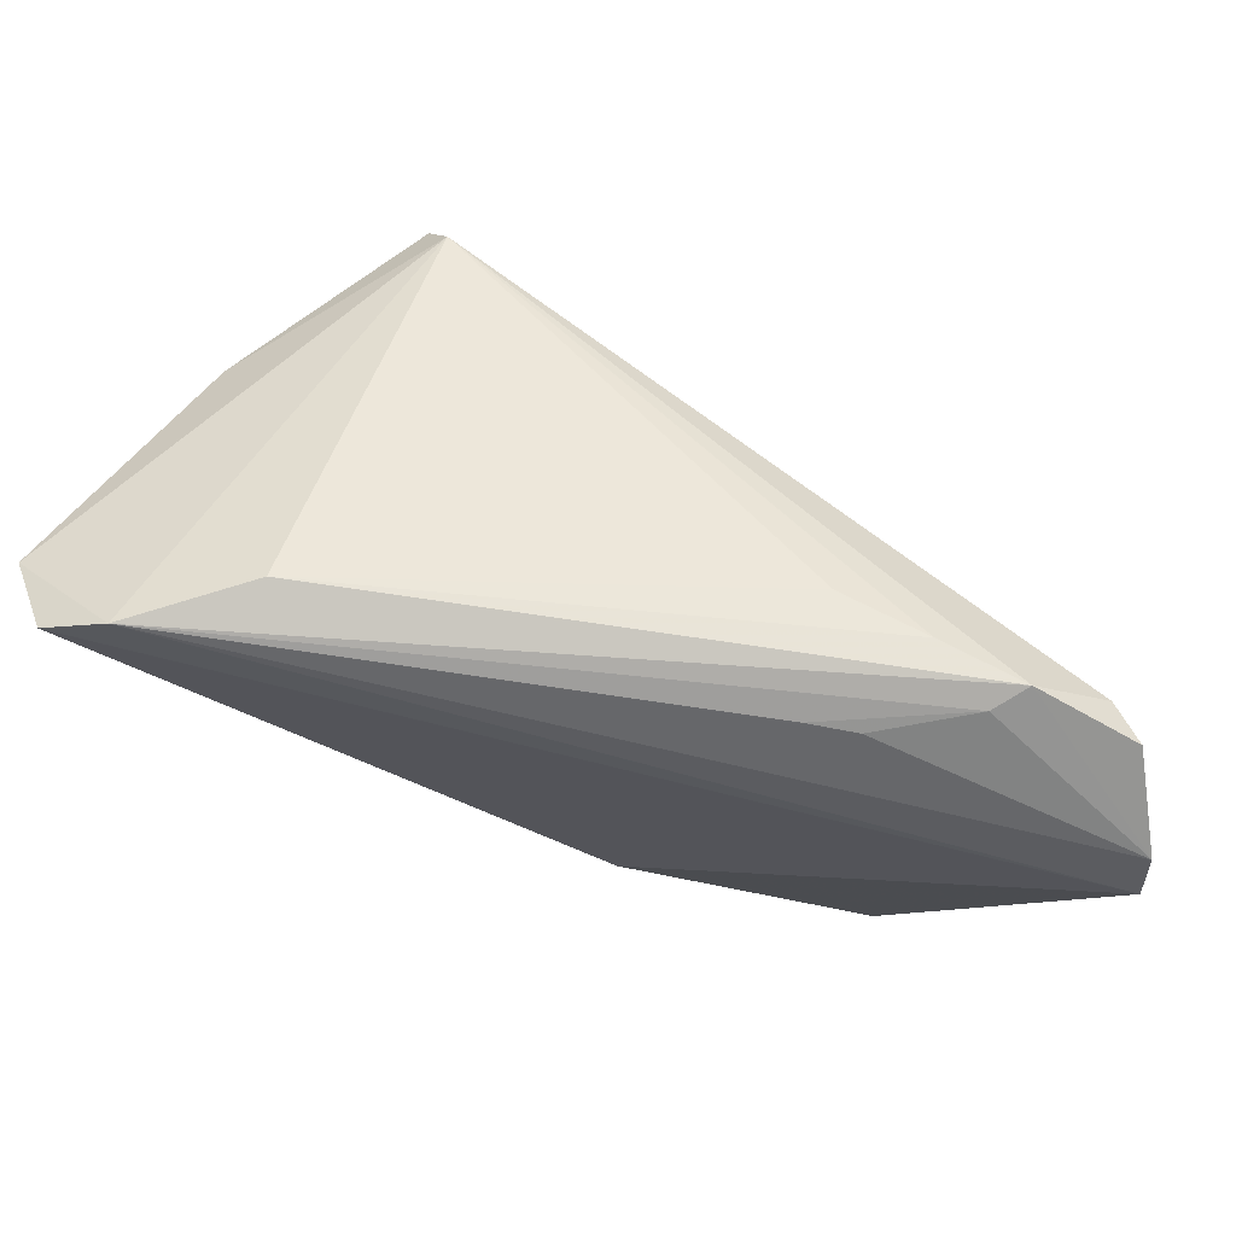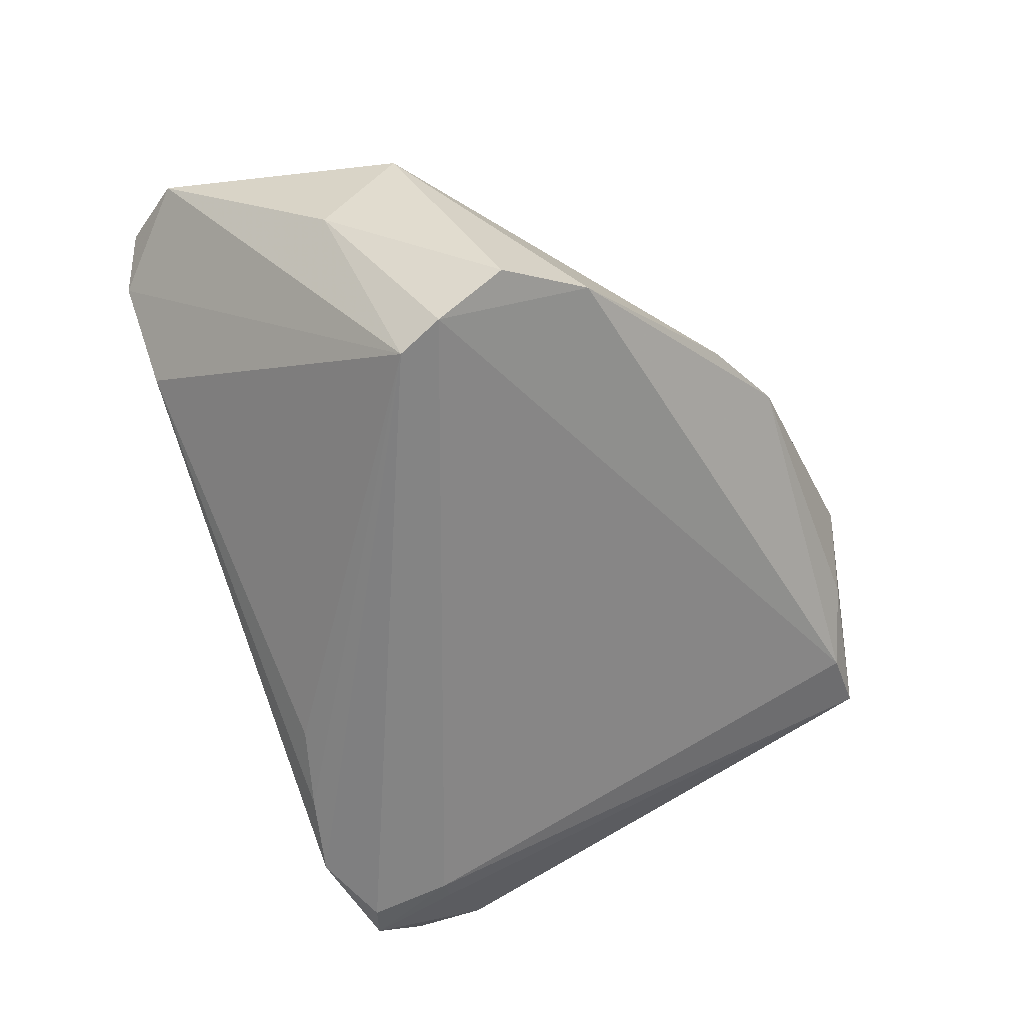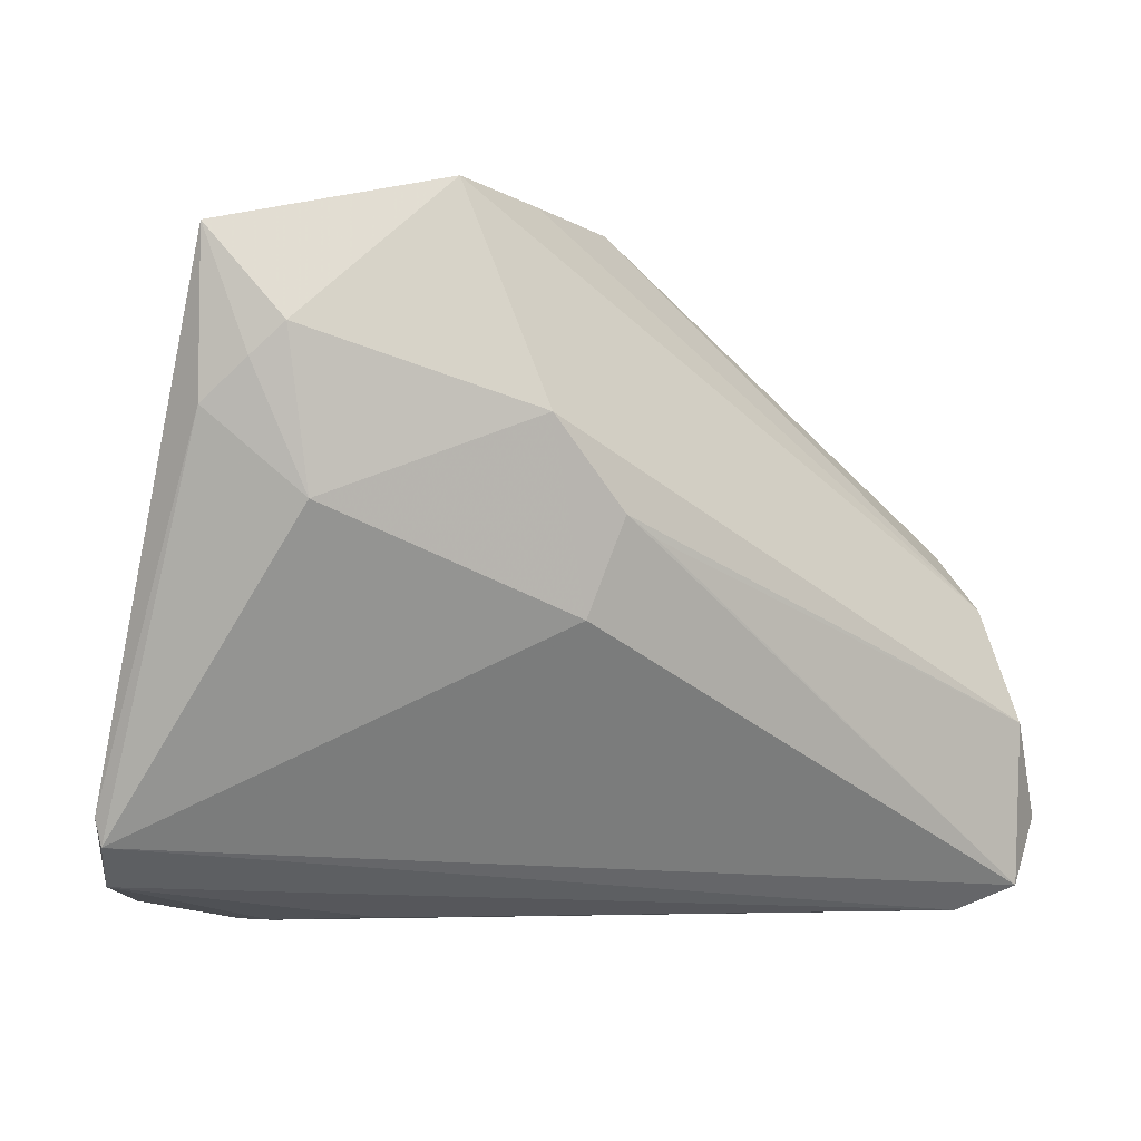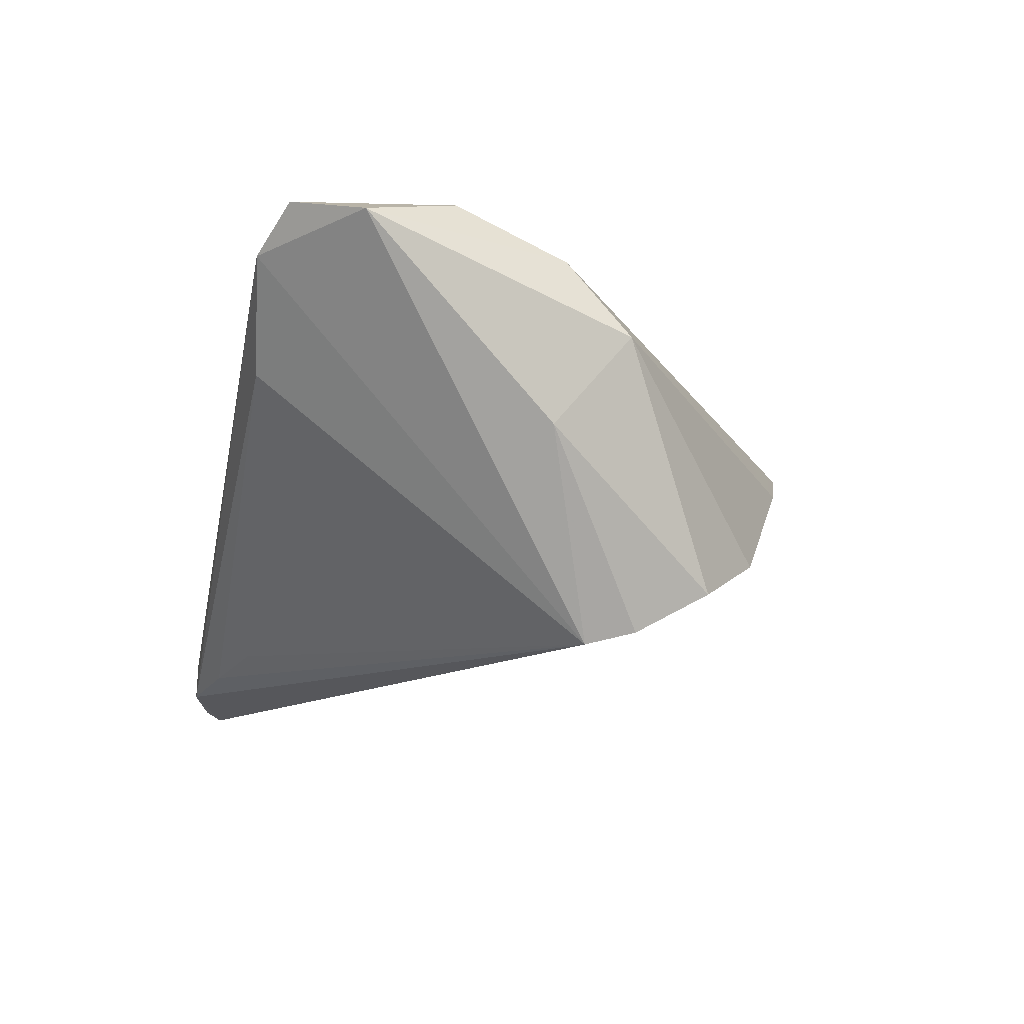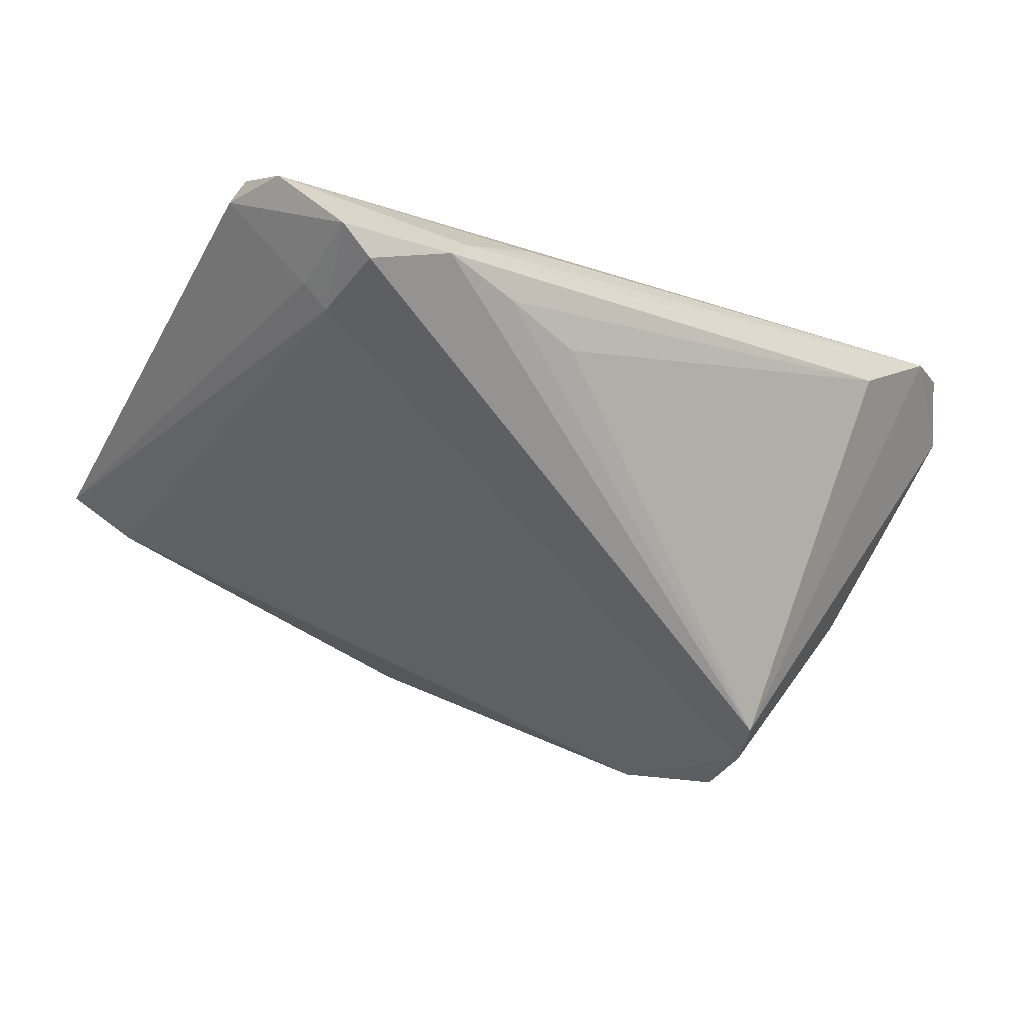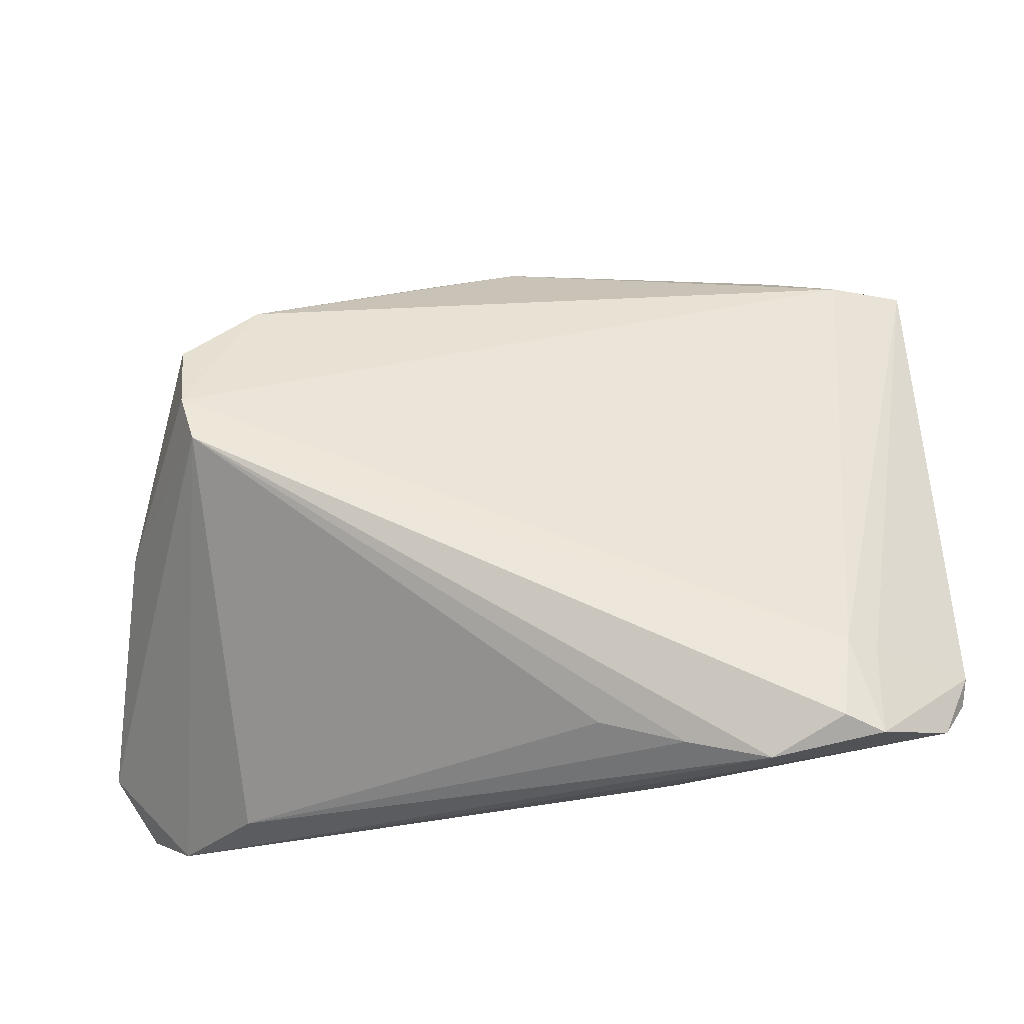
<metadata>
{"format":"obj","ext":"obj","renderer":"f3d","projection":"perspective","resolution":1024,"background":"white","views":[{"elev":-77.4,"azim":147.7,"up":"+Y"},{"elev":-62.5,"azim":112.0,"up":"+Z"},{"elev":-3.2,"azim":-35.8,"up":"+Y"},{"elev":-13.7,"azim":77.2,"up":"+Z"},{"elev":-57.1,"azim":-29.6,"up":"+Z"},{"elev":-22.8,"azim":-175.7,"up":"+Y"}]}
</metadata>
<code>
v -0.01469 -0.03502 -0.00932
v -0.02561 0.04447 0.01477
v -0.0536 -0.02593 -0.01074
v -0.01119 -0.02994 -0.0206
v -0.01994 -0.03487 -0.01135
v -0.01923 0.01927 0.02265
v 0.04745 0.0003887 0.01738
v -0.05163 0.0193 0.006646
v 0.04912 0.007638 0.00821
v -0.04554 0.02747 0.01379
v -0.02098 -0.03292 -0.02219
v -0.01339 -0.002106 0.02048
v -0.05192 0.03787 0.007407
v 0.0005337 0.04251 0.005064
v 0.03185 0.02745 -0.01444
v -0.05102 -0.03037 -0.01492
v 0.03658 0.005048 -0.02576
v -0.04303 -0.03281 -0.02398
v -0.03448 0.04181 0.008881
v -0.03047 -0.03536 -0.02356
v 0.0385 0.01069 -0.02447
v -0.05415 -0.02273 -0.01124
v 0.05446 -0.02442 0.01918
v -0.04831 0.02398 0.01097
v -0.00626 0.006533 0.02341
v 0.01127 0.03837 7.232e-05
v -0.02848 -0.03536 -0.01944
v -0.04305 -0.02224 -0.02092
v 0.03386 -0.03409 0.005375
v -0.03871 -0.0312 -0.02576
v 0.04857 -0.00157 -0.002654
v 0.04925 -0.03234 0.02128
v -0.04317 0.03813 0.004163
v -0.01246 0.04335 0.01032
v 0.04381 -0.03536 0.01652
v 0.04872 -0.01308 0.02279
v -0.01035 0.008989 0.02351
v -0.03969 -0.0216 -0.02324
v 0.03986 0.01928 -0.01981
v -0.04269 0.009726 0.01345
f 31 9 23
f 39 9 31
f 2 36 7
f 23 9 7
f 7 36 23
f 15 9 39
f 15 26 9
f 14 15 33
f 26 15 14
f 9 26 14
f 14 7 9
f 32 37 12
f 23 36 32
f 38 13 33
f 2 14 19
f 19 14 33
f 19 13 2
f 33 13 19
f 2 7 34
f 34 14 2
f 7 14 34
f 12 40 3
f 22 16 3
f 3 32 12
f 12 37 6
f 6 40 12
f 6 36 2
f 6 37 36
f 23 32 35
f 20 29 35
f 16 5 35
f 35 5 1
f 35 3 16
f 32 3 35
f 36 37 25
f 25 32 36
f 37 32 25
f 21 38 33
f 21 15 39
f 33 15 21
f 39 31 21
f 22 13 28
f 13 38 28
f 11 29 20
f 4 29 11
f 8 3 40
f 8 13 22
f 22 3 8
f 2 13 10
f 10 6 2
f 40 6 10
f 20 35 27
f 27 35 1
f 1 5 27
f 27 16 20
f 27 5 16
f 38 21 17
f 17 30 38
f 20 30 17
f 17 35 29
f 17 11 20
f 17 29 4
f 23 35 17
f 4 11 17
f 17 31 23
f 17 21 31
f 18 28 38
f 38 30 18
f 22 28 18
f 18 30 20
f 18 16 22
f 20 16 18
f 13 8 24
f 24 10 13
f 24 8 40
f 40 10 24

</code>
